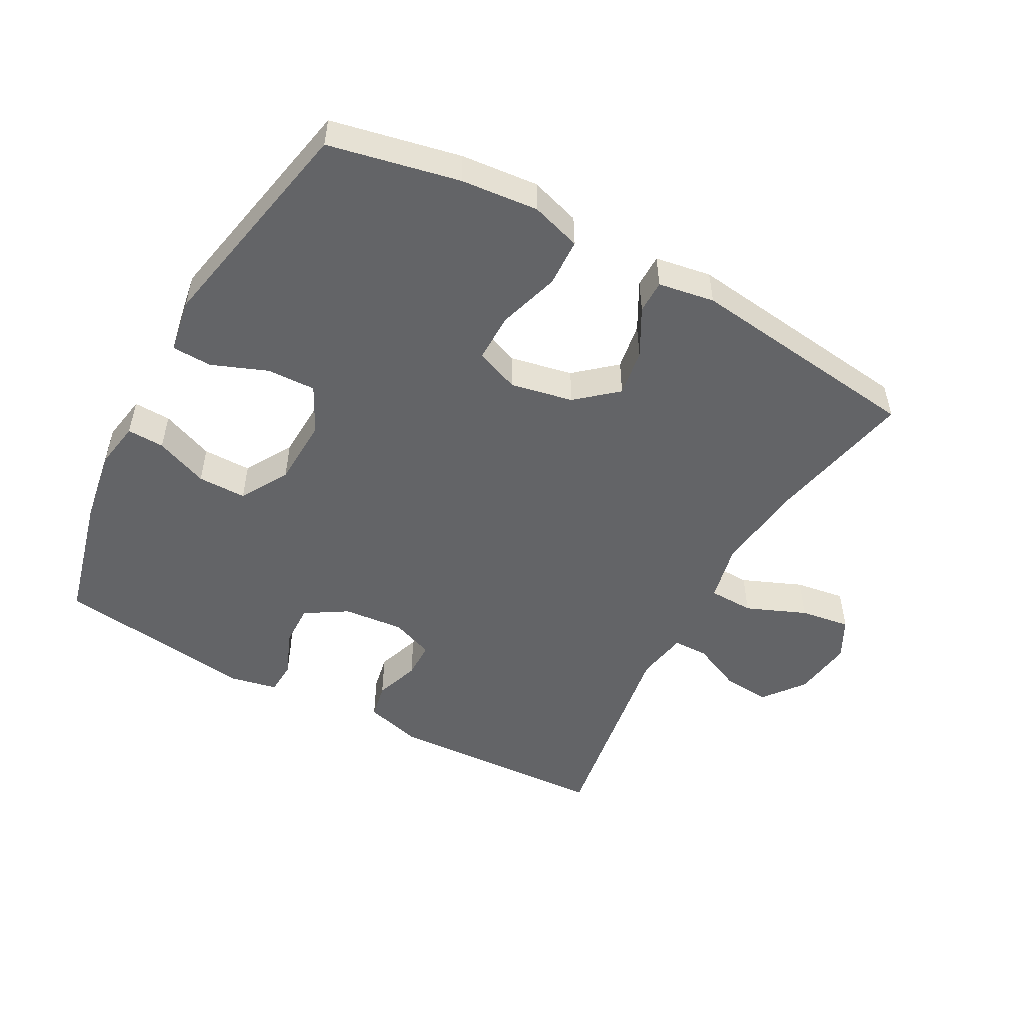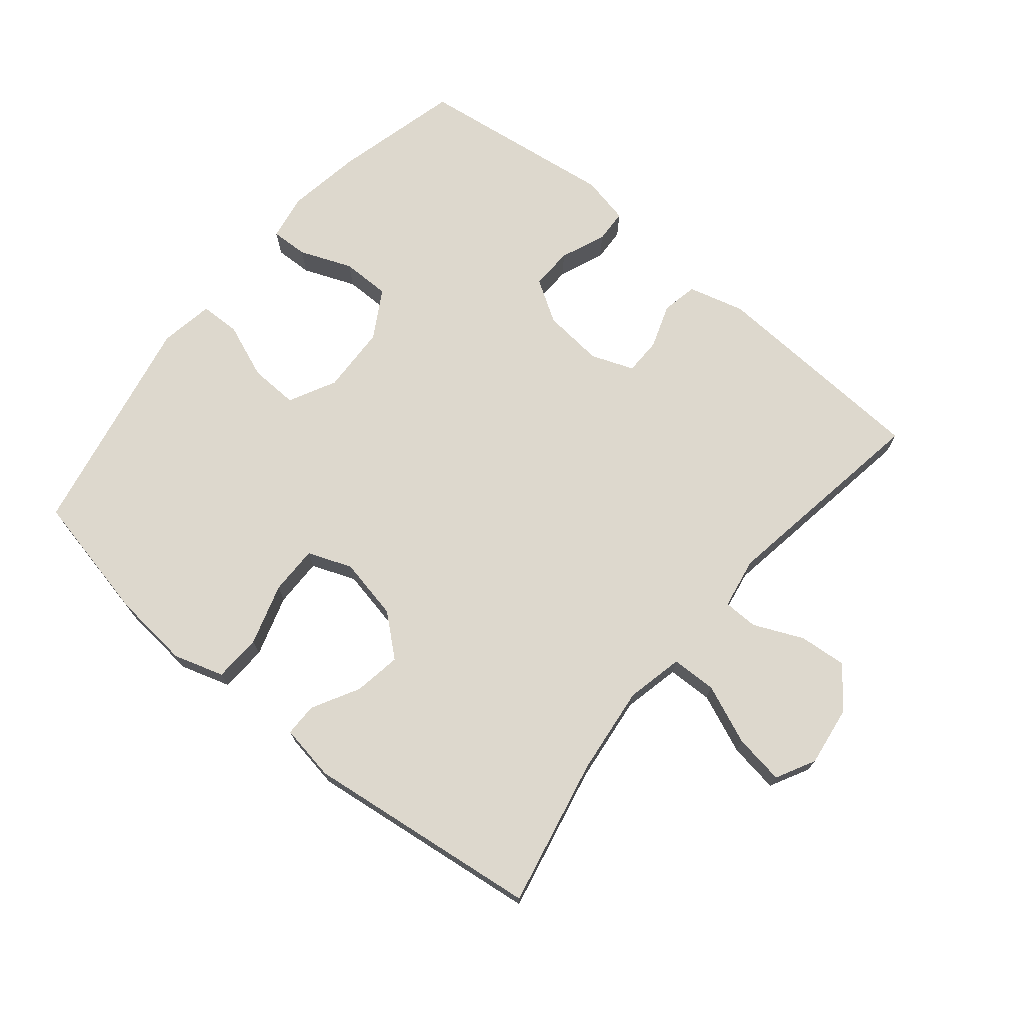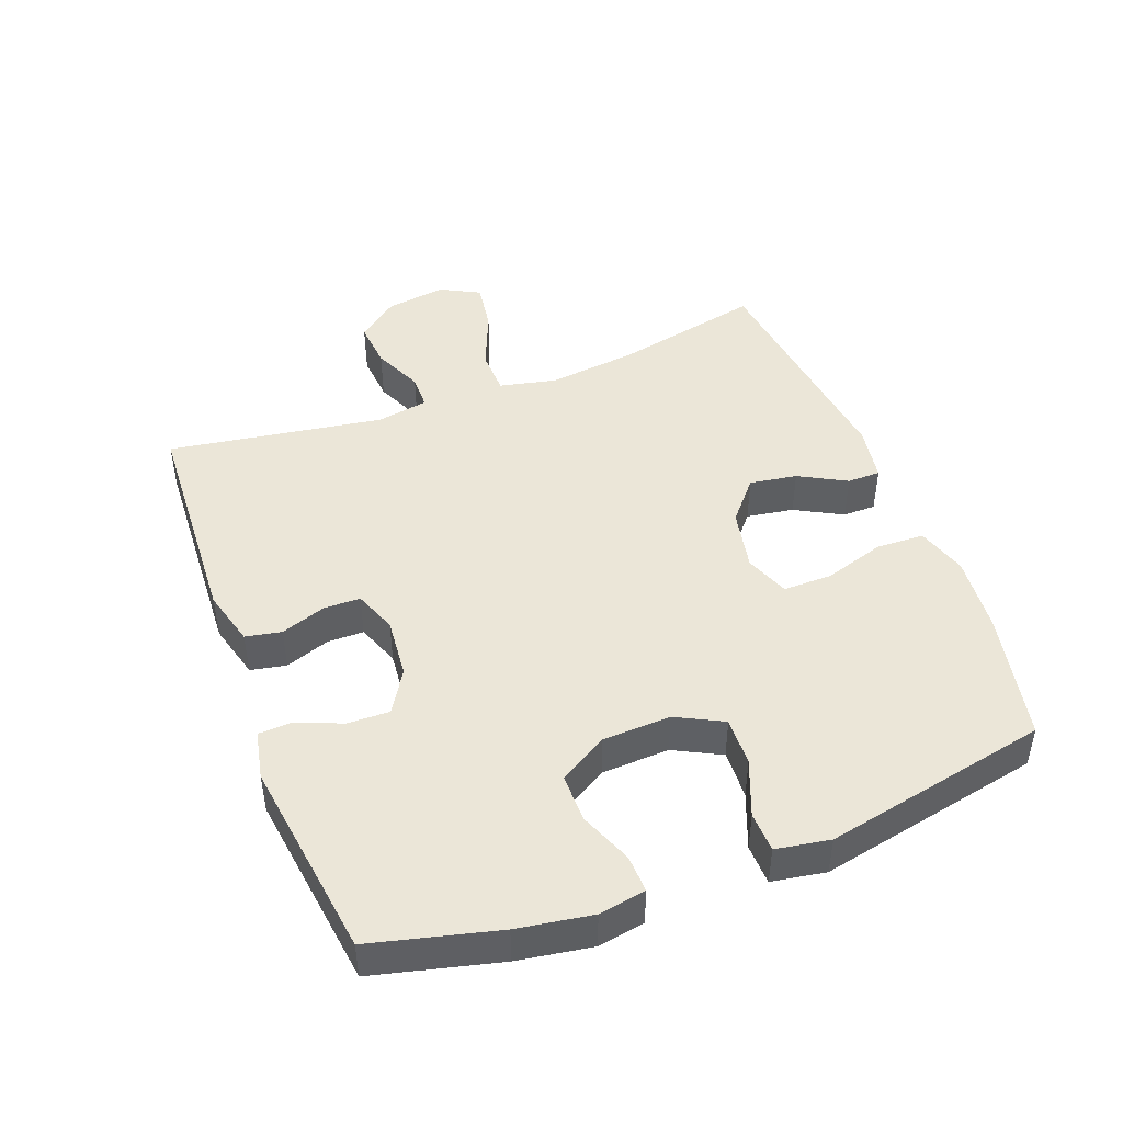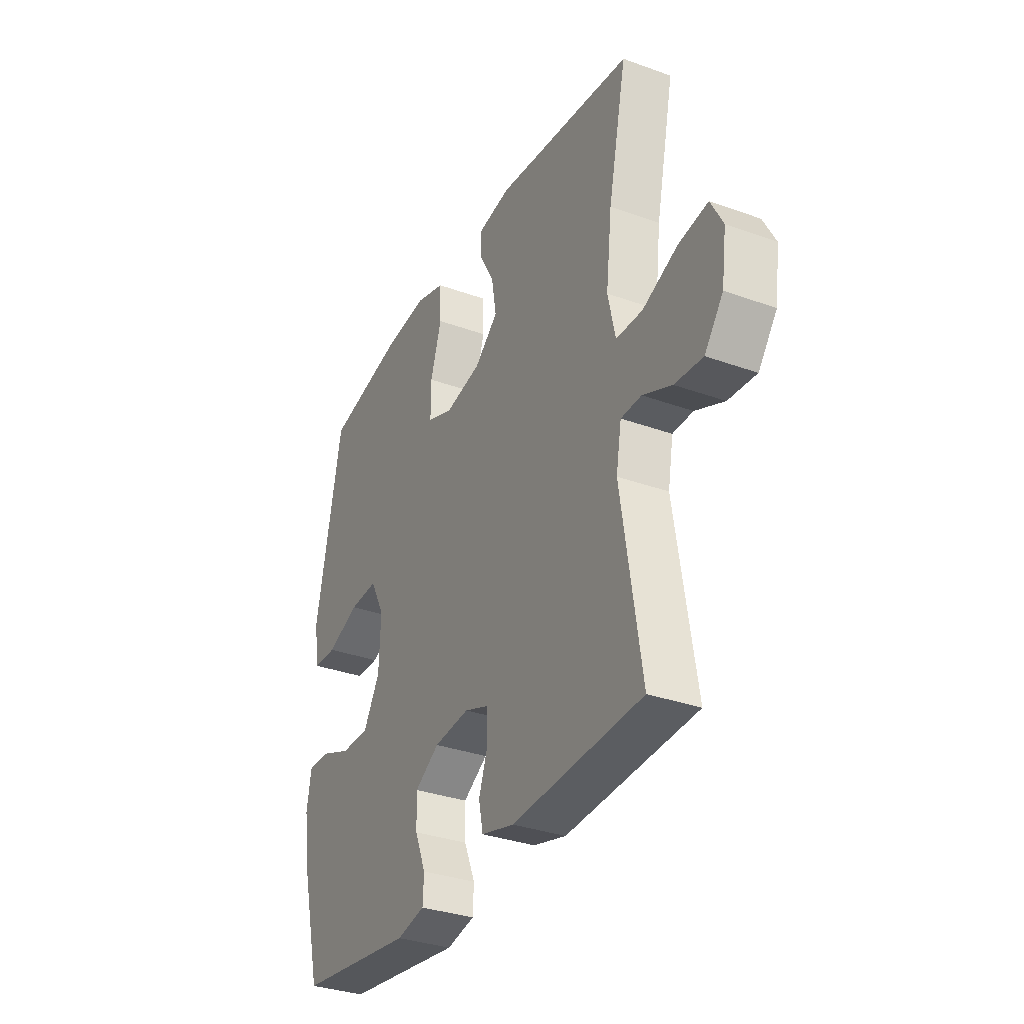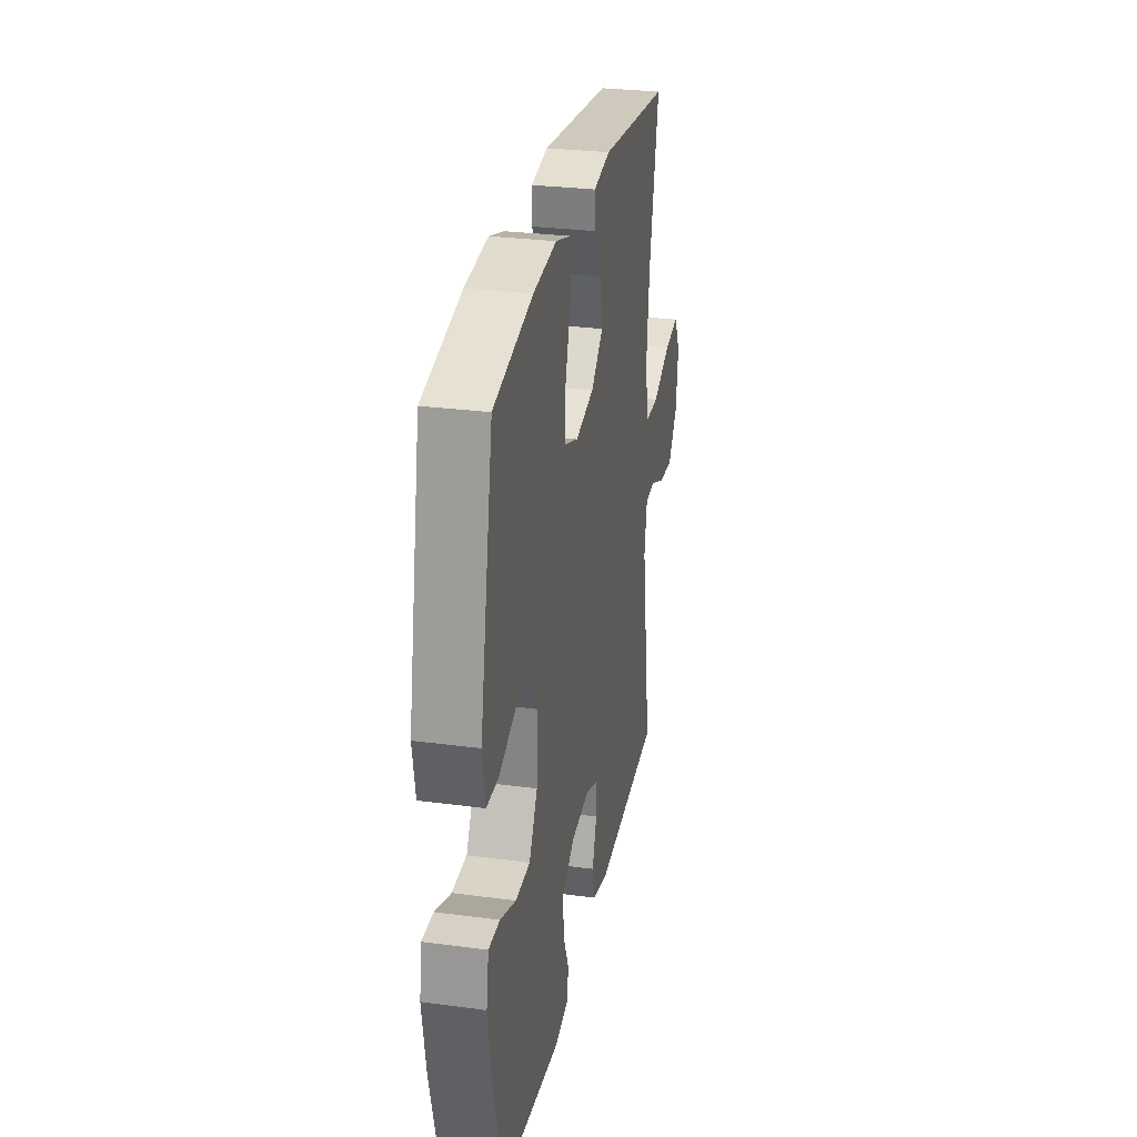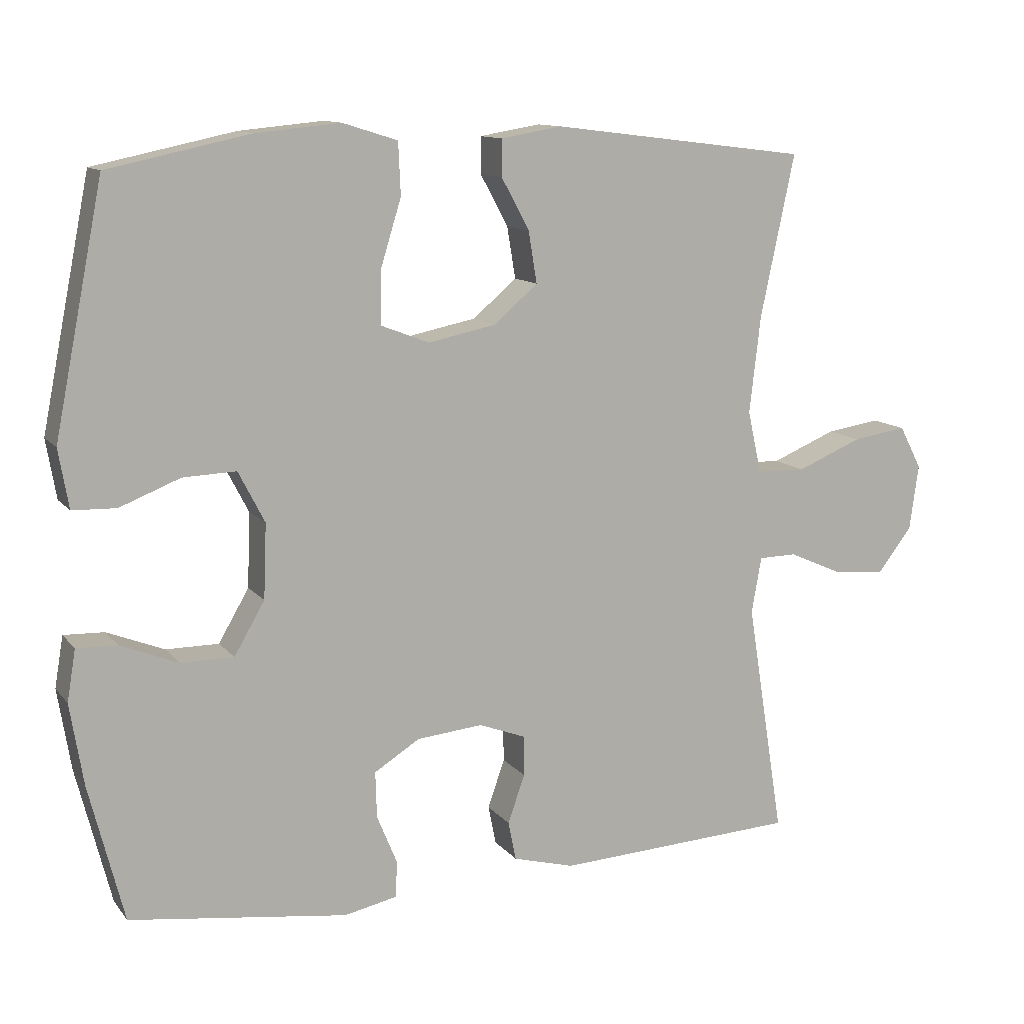
<metadata>
{"format":"obj","ext":"obj","renderer":"f3d","projection":"perspective","resolution":1024,"background":"white","views":[{"elev":-51.2,"azim":-28.7,"up":"+Y"},{"elev":72.1,"azim":39.5,"up":"+Y"},{"elev":46.2,"azim":-110.9,"up":"+Y"},{"elev":-33.1,"azim":63.5,"up":"+Z"},{"elev":28.9,"azim":-78.8,"up":"+Z"},{"elev":11.7,"azim":-23.1,"up":"+Z"}]}
</metadata>
<code>
o path10026
v -0.2008 0.0375 -0.5476
v -0.1258 0.0375 -0.5318
v -0.1233 0.0375 -0.4802
v -0.1523 0.0375 -0.4097
v -0.1542 0.0375 -0.3441
v -0.08921 0.0375 -0.3036
v 0.004822 0.0375 -0.2945
v 0.07097 0.0375 -0.3196
v 0.07174 0.0375 -0.377
v 0.04768 0.0375 -0.446
v 0.05883 0.0375 -0.5016
v 0.1464 0.0375 -0.5251
v 0.4909 0.0375 -0.5066
v 0.4376 0.0375 -0.1723
v 0.4517 0.0375 -0.09234
v 0.5059 0.0375 -0.09128
v 0.5826 0.0375 -0.1255
v 0.6566 0.0375 -0.1318
v 0.7057 0.0375 -0.06789
v 0.7186 0.0375 0.02528
v 0.6866 0.0375 0.08607
v 0.609 0.0375 0.07428
v 0.5162 0.0375 0.03572
v 0.4461 0.0375 0.03768
v 0.4264 0.0375 0.1264
v 0.4422 0.0375 0.2641
v 0.4909 0.0375 0.4951
v 0.125 0.0375 0.54
v 0.03787 0.0375 0.5253
v 0.03774 0.0375 0.4738
v 0.07772 0.0375 0.4005
v 0.08975 0.0375 0.327
v 0.02742 0.0375 0.2735
v -0.06901 0.0375 0.2538
v -0.1376 0.0375 0.2802
v -0.1371 0.0375 0.3563
v -0.1079 0.0375 0.4513
v -0.1111 0.0375 0.5253
v -0.1891 0.0375 0.5496
v -0.3095 0.0375 0.538
v -0.511 0.0375 0.4951
v -0.5807 0.0375 0.1456
v -0.5662 0.0375 0.06174
v -0.5039 0.0375 0.05987
v -0.418 0.0375 0.09377
v -0.3424 0.0375 0.09673
v -0.3049 0.0375 0.02393
v -0.309 0.0375 -0.08202
v -0.3524 0.0375 -0.1566
v -0.4279 0.0375 -0.1567
v -0.5096 0.0375 -0.1241
v -0.5674 0.0375 -0.1221
v -0.5796 0.0375 -0.1949
v -0.5608 0.0375 -0.3108
v -0.511 0.0375 -0.5066
v -0.2008 -0.0375 -0.5476
v -0.1258 -0.0375 -0.5318
v -0.1233 -0.0375 -0.4802
v -0.1523 -0.0375 -0.4097
v -0.1542 -0.0375 -0.3441
v -0.08921 -0.0375 -0.3036
v 0.004822 -0.0375 -0.2945
v 0.07097 -0.0375 -0.3196
v 0.07174 -0.0375 -0.377
v 0.04768 -0.0375 -0.446
v 0.05883 -0.0375 -0.5016
v 0.1464 -0.0375 -0.5251
v 0.4909 -0.0375 -0.5066
v 0.4376 -0.0375 -0.1723
v 0.4517 -0.0375 -0.09234
v 0.5059 -0.0375 -0.09128
v 0.5826 -0.0375 -0.1255
v 0.6566 -0.0375 -0.1318
v 0.7057 -0.0375 -0.06789
v 0.7186 -0.0375 0.02528
v 0.6866 -0.0375 0.08607
v 0.609 -0.0375 0.07428
v 0.5162 -0.0375 0.03572
v 0.4461 -0.0375 0.03768
v 0.4264 -0.0375 0.1264
v 0.4422 -0.0375 0.2641
v 0.4909 -0.0375 0.4951
v 0.125 -0.0375 0.54
v 0.03787 -0.0375 0.5253
v 0.03774 -0.0375 0.4738
v 0.07772 -0.0375 0.4005
v 0.08975 -0.0375 0.327
v 0.02742 -0.0375 0.2735
v -0.06901 -0.0375 0.2538
v -0.1376 -0.0375 0.2802
v -0.1371 -0.0375 0.3563
v -0.1079 -0.0375 0.4513
v -0.1111 -0.0375 0.5253
v -0.1891 -0.0375 0.5496
v -0.3095 -0.0375 0.538
v -0.511 -0.0375 0.4951
v -0.5807 -0.0375 0.1456
v -0.5662 -0.0375 0.06174
v -0.5039 -0.0375 0.05987
v -0.418 -0.0375 0.09377
v -0.3424 -0.0375 0.09673
v -0.3049 -0.0375 0.02393
v -0.309 -0.0375 -0.08202
v -0.3524 -0.0375 -0.1566
v -0.4279 -0.0375 -0.1567
v -0.5096 -0.0375 -0.1241
v -0.5674 -0.0375 -0.1221
v -0.5796 -0.0375 -0.1949
v -0.5608 -0.0375 -0.3108
v -0.511 -0.0375 -0.5066
v -0.2008 0.0375 -0.5476
v -0.1258 0.0375 -0.5318
v -0.1258 0.0375 -0.5318
v -0.1233 0.0375 -0.4802
v 0.05883 0.0375 -0.5016
v 0.05883 0.0375 -0.5016
v 0.1464 0.0375 -0.5251
v -0.511 0.0375 -0.5066
v -0.511 0.0375 -0.5066
v 0.4909 0.0375 -0.5066
v 0.4909 0.0375 -0.5066
v 0.04768 0.0375 -0.446
v -0.1523 0.0375 -0.4097
v 0.07174 0.0375 -0.377
v -0.5608 0.0375 -0.3108
v -0.1542 0.0375 -0.3441
v 0.07097 0.0375 -0.3196
v 0.07097 0.0375 -0.3196
v -0.08921 0.0375 -0.3036
v 0.004822 0.0375 -0.2945
v -0.5796 0.0375 -0.1949
v 0.4376 0.0375 -0.1723
v -0.5674 0.0375 -0.1221
v -0.5674 0.0375 -0.1221
v -0.3524 0.0375 -0.1566
v -0.4279 0.0375 -0.1567
v 0.4517 0.0375 -0.09234
v 0.4517 0.0375 -0.09234
v -0.5096 0.0375 -0.1241
v -0.309 0.0375 -0.08202
v 0.5826 0.0375 -0.1255
v 0.6566 0.0375 -0.1318
v 0.7057 0.0375 -0.06789
v 0.5059 0.0375 -0.09128
v -0.3049 0.0375 0.02393
v 0.7186 0.0375 0.02528
v -0.3424 0.0375 0.09673
v -0.3424 0.0375 0.09673
v 0.5162 0.0375 0.03572
v 0.4461 0.0375 0.03768
v 0.4461 0.0375 0.03768
v 0.6866 0.0375 0.08607
v 0.6866 0.0375 0.08607
v 0.609 0.0375 0.07428
v 0.4264 0.0375 0.1264
v -0.5662 0.0375 0.06174
v -0.5662 0.0375 0.06174
v -0.5039 0.0375 0.05987
v -0.418 0.0375 0.09377
v -0.5807 0.0375 0.1456
v 0.4422 0.0375 0.2641
v -0.06901 0.0375 0.2538
v -0.1376 0.0375 0.2802
v -0.1376 0.0375 0.2802
v 0.02742 0.0375 0.2735
v 0.08975 0.0375 0.327
v -0.1371 0.0375 0.3563
v 0.07772 0.0375 0.4005
v -0.1079 0.0375 0.4513
v -0.511 0.0375 0.4951
v -0.511 0.0375 0.4951
v 0.03774 0.0375 0.4738
v -0.1111 0.0375 0.5253
v -0.1111 0.0375 0.5253
v 0.4909 0.0375 0.4951
v 0.4909 0.0375 0.4951
v 0.03787 0.0375 0.5253
v 0.03787 0.0375 0.5253
v -0.3095 0.0375 0.538
v 0.125 0.0375 0.54
v -0.1891 0.0375 0.5496
v -0.2008 -0.0375 -0.5476
v -0.1258 -0.0375 -0.5318
v -0.1258 -0.0375 -0.5318
v -0.1233 -0.0375 -0.4802
v 0.05883 -0.0375 -0.5016
v 0.05883 -0.0375 -0.5016
v 0.1464 -0.0375 -0.5251
v -0.511 -0.0375 -0.5066
v -0.511 -0.0375 -0.5066
v 0.4909 -0.0375 -0.5066
v 0.4909 -0.0375 -0.5066
v 0.04768 -0.0375 -0.446
v -0.1523 -0.0375 -0.4097
v 0.07174 -0.0375 -0.377
v -0.5608 -0.0375 -0.3108
v -0.1542 -0.0375 -0.3441
v 0.07097 -0.0375 -0.3196
v 0.07097 -0.0375 -0.3196
v -0.08921 -0.0375 -0.3036
v 0.004822 -0.0375 -0.2945
v -0.5796 -0.0375 -0.1949
v 0.4376 -0.0375 -0.1723
v -0.5674 -0.0375 -0.1221
v -0.5674 -0.0375 -0.1221
v -0.3524 -0.0375 -0.1566
v -0.4279 -0.0375 -0.1567
v 0.4517 -0.0375 -0.09234
v 0.4517 -0.0375 -0.09234
v -0.5096 -0.0375 -0.1241
v -0.309 -0.0375 -0.08202
v 0.5826 -0.0375 -0.1255
v 0.6566 -0.0375 -0.1318
v 0.7057 -0.0375 -0.06789
v 0.5059 -0.0375 -0.09128
v -0.3049 -0.0375 0.02393
v 0.7186 -0.0375 0.02528
v -0.3424 -0.0375 0.09673
v -0.3424 -0.0375 0.09673
v 0.5162 -0.0375 0.03572
v 0.4461 -0.0375 0.03768
v 0.4461 -0.0375 0.03768
v 0.6866 -0.0375 0.08607
v 0.6866 -0.0375 0.08607
v 0.609 -0.0375 0.07428
v 0.4264 -0.0375 0.1264
v -0.5662 -0.0375 0.06174
v -0.5662 -0.0375 0.06174
v -0.5039 -0.0375 0.05987
v -0.418 -0.0375 0.09377
v -0.5807 -0.0375 0.1456
v 0.4422 -0.0375 0.2641
v -0.06901 -0.0375 0.2538
v -0.1376 -0.0375 0.2802
v -0.1376 -0.0375 0.2802
v 0.02742 -0.0375 0.2735
v 0.08975 -0.0375 0.327
v -0.1371 -0.0375 0.3563
v 0.07772 -0.0375 0.4005
v -0.1079 -0.0375 0.4513
v -0.511 -0.0375 0.4951
v -0.511 -0.0375 0.4951
v 0.03774 -0.0375 0.4738
v -0.1111 -0.0375 0.5253
v -0.1111 -0.0375 0.5253
v 0.4909 -0.0375 0.4951
v 0.4909 -0.0375 0.4951
v 0.03787 -0.0375 0.5253
v 0.03787 -0.0375 0.5253
v -0.3095 -0.0375 0.538
v 0.125 -0.0375 0.54
v -0.1891 -0.0375 0.5496
f 230 218 241
f 195 203 198
f 214 225 212
f 229 231 227
f 231 230 241
f 200 201 211
f 250 238 252
f 223 225 217
f 220 212 225
f 212 220 215
f 232 237 226
f 233 234 216
f 230 231 229
f 186 188 193
f 194 197 189
f 252 240 244
f 239 251 243
f 218 234 250
f 236 226 237
f 196 207 202
f 239 232 251
f 203 188 191
f 185 182 183
f 215 221 208
f 213 214 212
f 202 210 204
f 208 198 203
f 251 232 246
f 250 234 238
f 217 225 214
f 241 218 250
f 201 221 236
f 188 203 195
f 243 251 248
f 201 236 233
f 206 207 196
f 196 197 206
f 206 200 211
f 221 226 236
f 202 207 210
f 216 234 218
f 198 221 201
f 238 240 252
f 189 197 196
f 197 200 206
f 182 194 189
f 193 188 195
f 211 201 216
f 198 208 221
f 201 233 216
f 237 232 239
f 221 215 220
f 194 182 185
f 1 113 184 56
f 2 3 58 57
f 116 12 67 187
f 119 1 56 190
f 12 121 192 67
f 10 11 66 65
f 3 4 59 58
f 9 10 65 64
f 54 55 110 109
f 4 5 60 59
f 128 9 64 199
f 5 6 61 60
f 7 8 63 62
f 53 54 109 108
f 6 7 62 61
f 13 14 69 68
f 134 53 108 205
f 49 50 105 104
f 14 138 209 69
f 51 52 107 106
f 50 51 106 105
f 48 49 104 103
f 17 18 73 72
f 18 19 74 73
f 16 17 72 71
f 15 16 71 70
f 47 48 103 102
f 19 20 75 74
f 148 47 102 219
f 23 151 222 78
f 20 153 224 75
f 22 23 78 77
f 21 22 77 76
f 24 25 80 79
f 157 44 99 228
f 44 45 100 99
f 42 43 98 97
f 45 46 101 100
f 25 26 81 80
f 34 164 235 89
f 33 34 89 88
f 32 33 88 87
f 35 36 91 90
f 31 32 87 86
f 36 37 92 91
f 171 42 97 242
f 30 31 86 85
f 37 174 245 92
f 26 176 247 81
f 178 30 85 249
f 40 41 96 95
f 28 29 84 83
f 27 28 83 82
f 39 40 95 94
f 38 39 94 93
f 159 170 147
f 124 127 132
f 143 141 154
f 158 156 160
f 160 170 159
f 129 140 130
f 179 181 167
f 152 146 154
f 149 154 141
f 141 144 149
f 161 155 166
f 162 145 163
f 159 158 160
f 115 122 117
f 123 118 126
f 181 173 169
f 168 172 180
f 147 179 163
f 165 166 155
f 125 131 136
f 168 180 161
f 132 120 117
f 114 112 111
f 144 137 150
f 142 141 143
f 131 133 139
f 137 132 127
f 180 175 161
f 179 167 163
f 146 143 154
f 170 179 147
f 130 165 150
f 117 124 132
f 172 177 180
f 130 162 165
f 135 125 136
f 125 135 126
f 135 140 129
f 150 165 155
f 131 139 136
f 145 147 163
f 127 130 150
f 167 181 169
f 118 125 126
f 126 135 129
f 111 118 123
f 122 124 117
f 140 145 130
f 127 150 137
f 130 145 162
f 166 168 161
f 150 149 144
f 123 114 111

</code>
